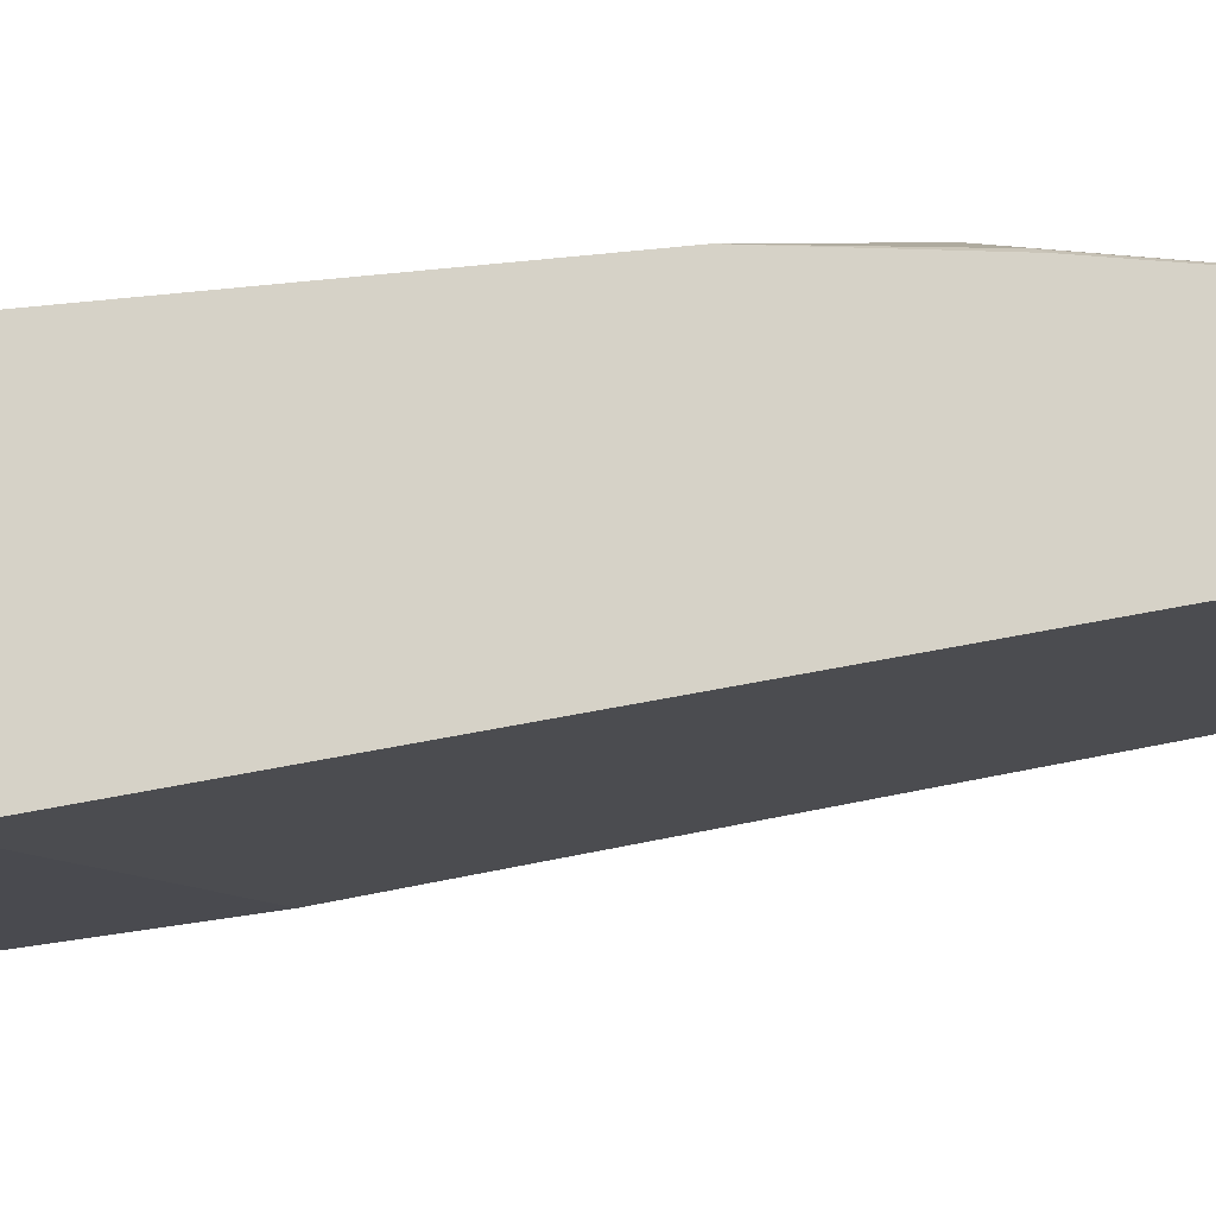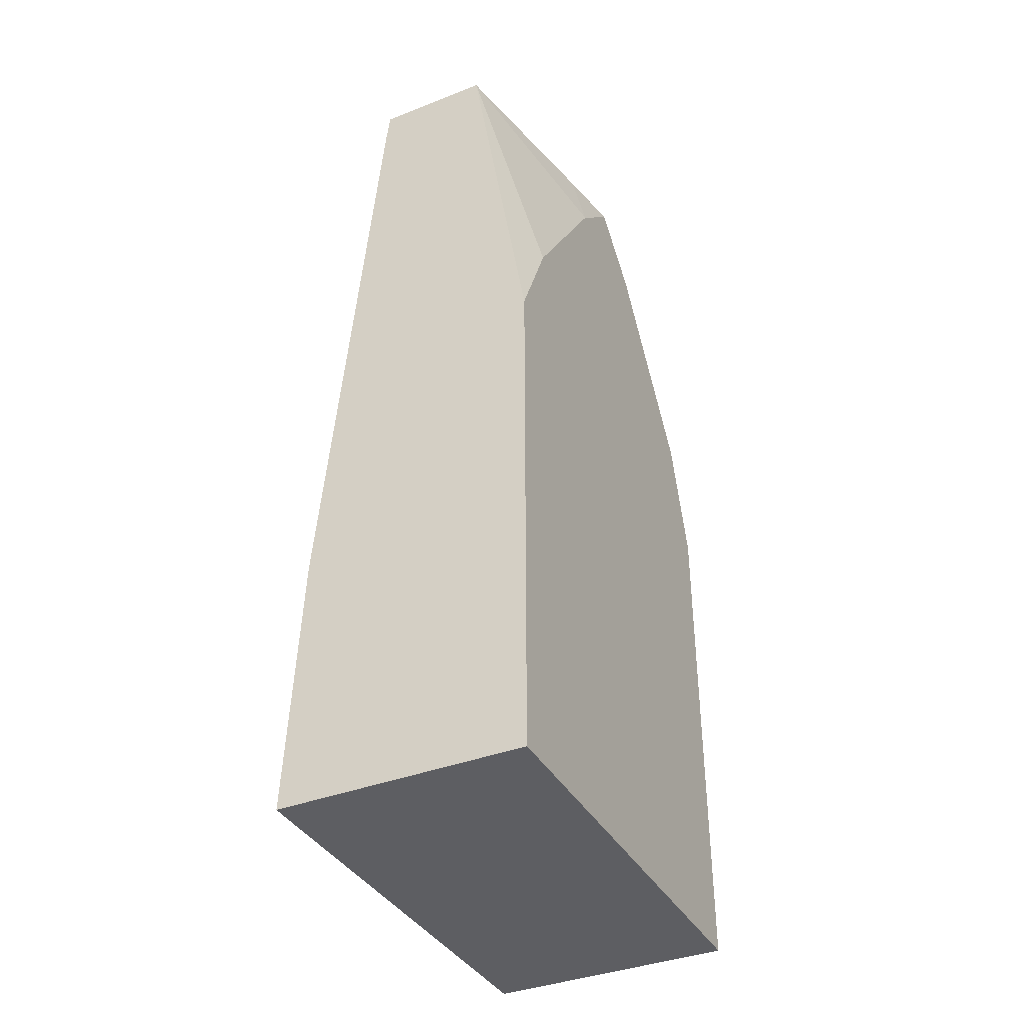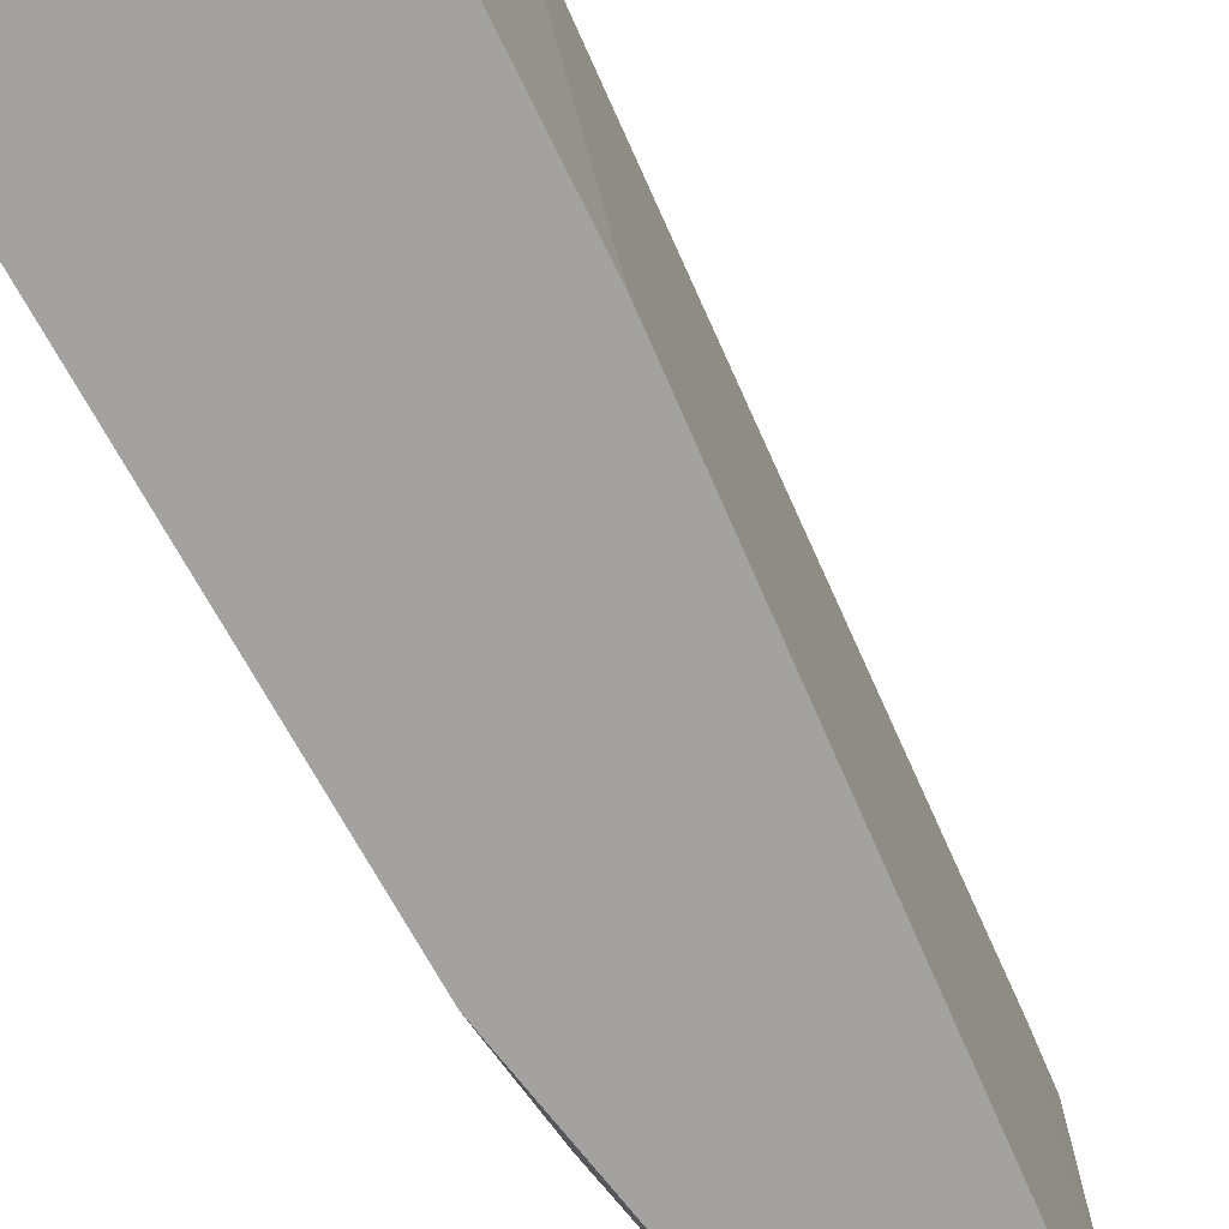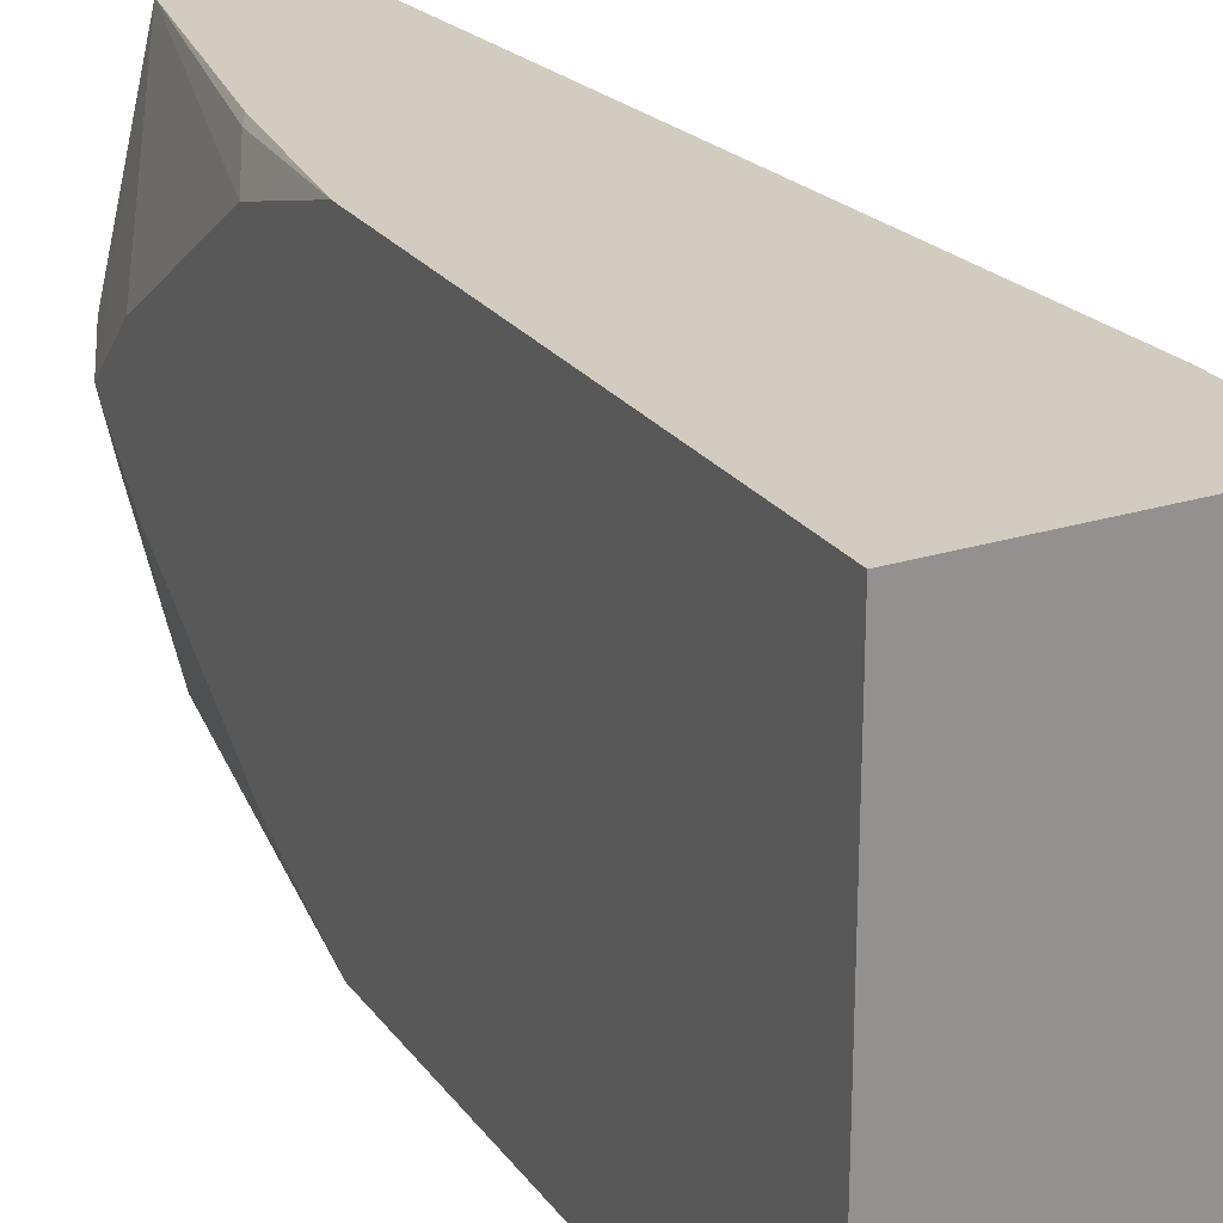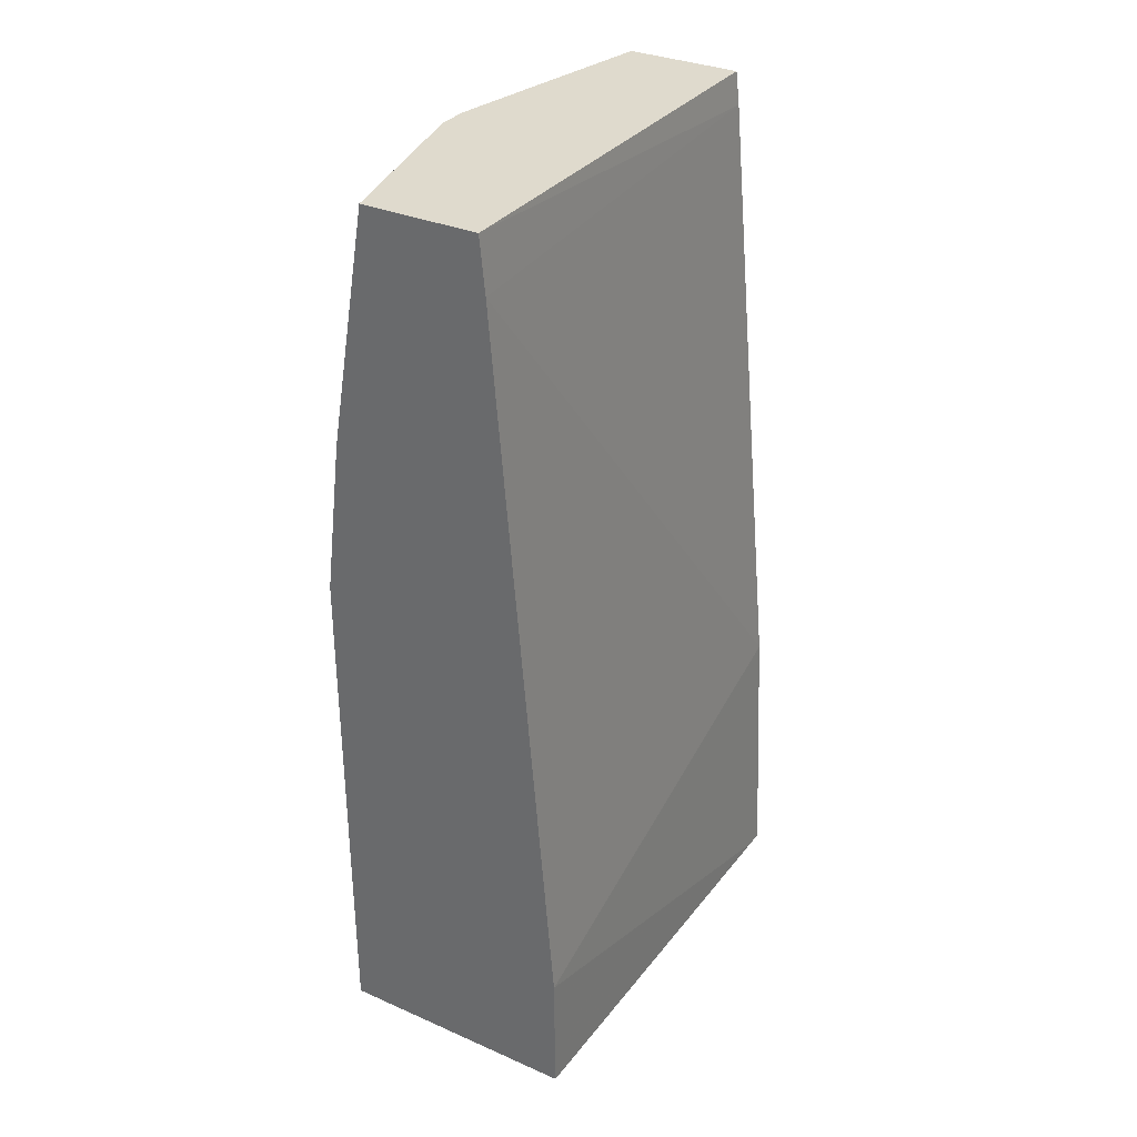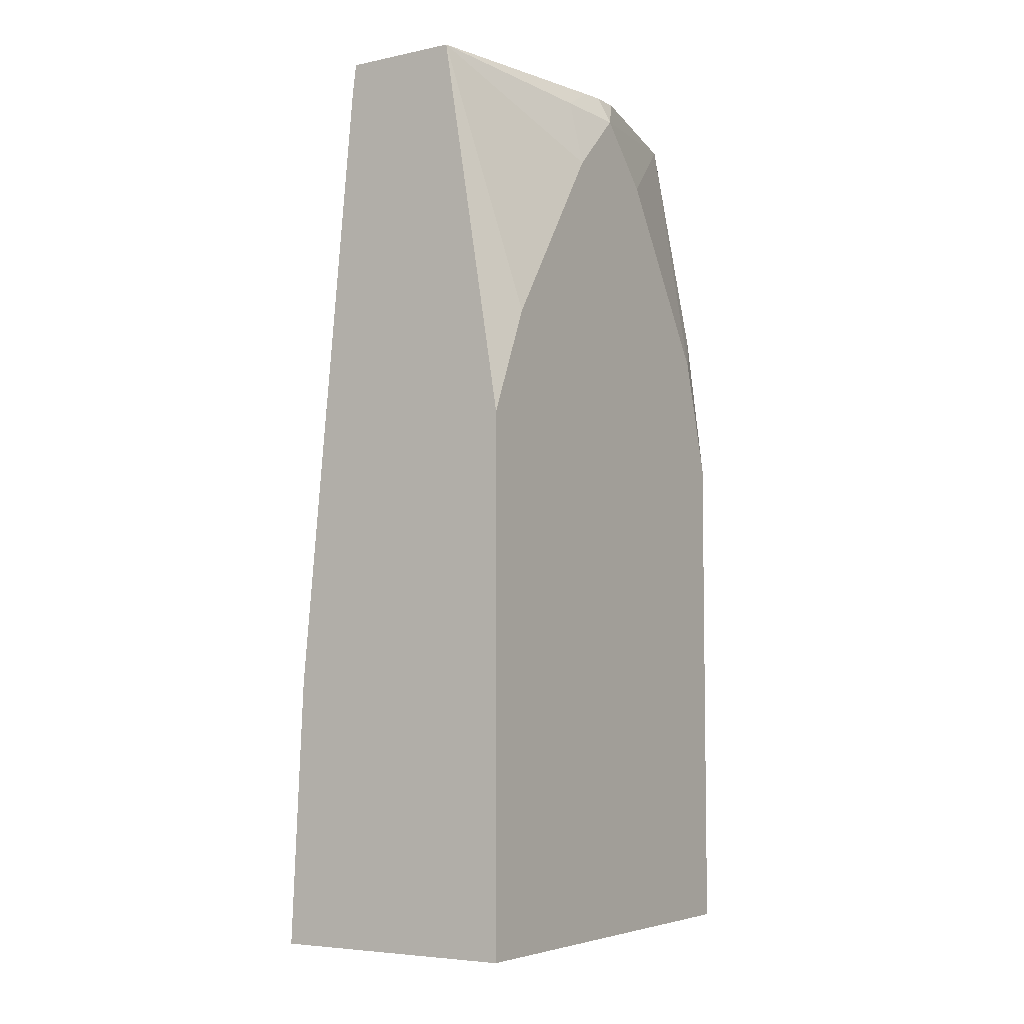
<metadata>
{"format":"obj","ext":"obj","renderer":"f3d","projection":"perspective","resolution":1024,"background":"white","views":[{"elev":78.6,"azim":84.5,"up":"+Z"},{"elev":-38.3,"azim":-153.8,"up":"+Y"},{"elev":-72.6,"azim":29.0,"up":"+Z"},{"elev":24.1,"azim":-27.4,"up":"+Z"},{"elev":32.7,"azim":31.1,"up":"+Y"},{"elev":-5.6,"azim":-147.5,"up":"+Y"}]}
</metadata>
<code>
v -0.4683 0.733 0.1287
v -0.469 0.733 -0.1353
v -0.5366 0.733 0.1287
v -0.4651 0.7011 0.1287
v -0.4666 0.7139 -0.1353
v -0.5366 0.733 -0.1353
v -0.5637 0.733 0.01743
v -0.5724 0.7155 -2.314e-05
v -0.5724 0.6797 0.03575
v -0.5724 0.5724 0.1073
v -0.5635 0.5903 0.1252
v -0.5608 0.5938 0.1287
v -0.4293 0.2718 0.1287
v -0.4332 0.3539 -0.1353
v -0.5724 0.6797 -0.03577
v -0.5635 0.72 -0.03577
v -0.5615 0.733 -0.01181
v -0.5724 0.5086 -0.1353
v -0.5724 0.5724 -0.1073
v -0.5637 0.733 -2.314e-05
v -0.5724 0.5008 0.1287
v -0.4286 0.1973 0.1287
v -0.4258 0.1973 -0.1247
v -0.4258 0.1973 -0.1353
v -0.5724 0.1973 -0.1353
v -0.5724 0.1973 0.1287
f 8 26 21
f 8 25 26
f 8 18 25
f 8 19 18
f 7 20 8
f 6 19 15
f 6 18 19
f 6 16 17
f 8 21 10
f 8 15 19
f 8 10 9
f 22 24 23
f 8 16 15
f 10 21 11
f 11 21 12
f 13 22 23
f 13 23 24
f 13 24 14
f 16 20 17
f 22 26 25
f 22 25 24
f 6 15 16
f 8 20 16
f 4 14 5
f 1 3 12
f 3 11 12
f 4 13 14
f 1 2 6
f 1 6 17
f 1 20 7
f 1 7 3
f 1 12 21
f 1 21 26
f 1 26 22
f 1 22 13
f 1 13 4
f 1 17 20
f 1 5 2
f 3 10 11
f 1 4 5
f 3 9 10
f 3 7 8
f 3 8 9
f 2 25 18
f 2 24 25
f 2 14 24
f 2 5 14
f 2 18 6

</code>
